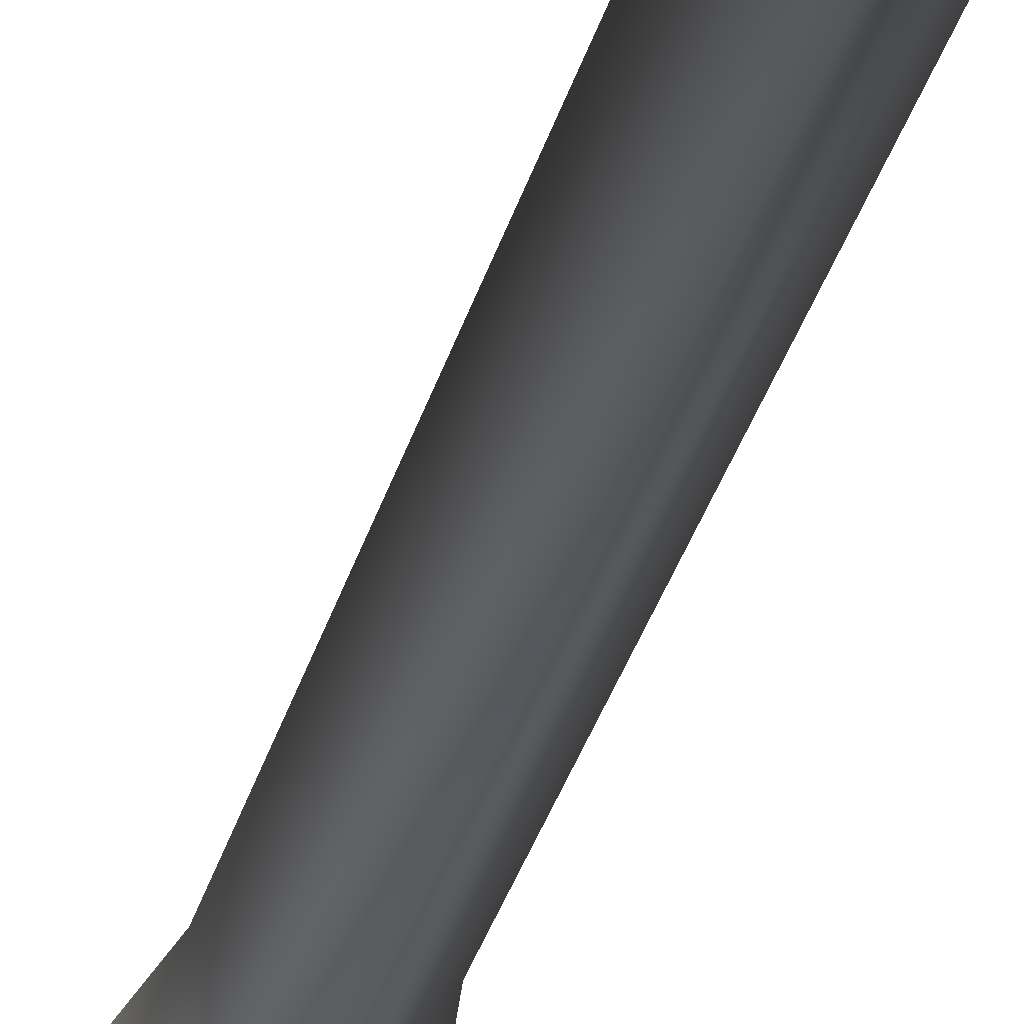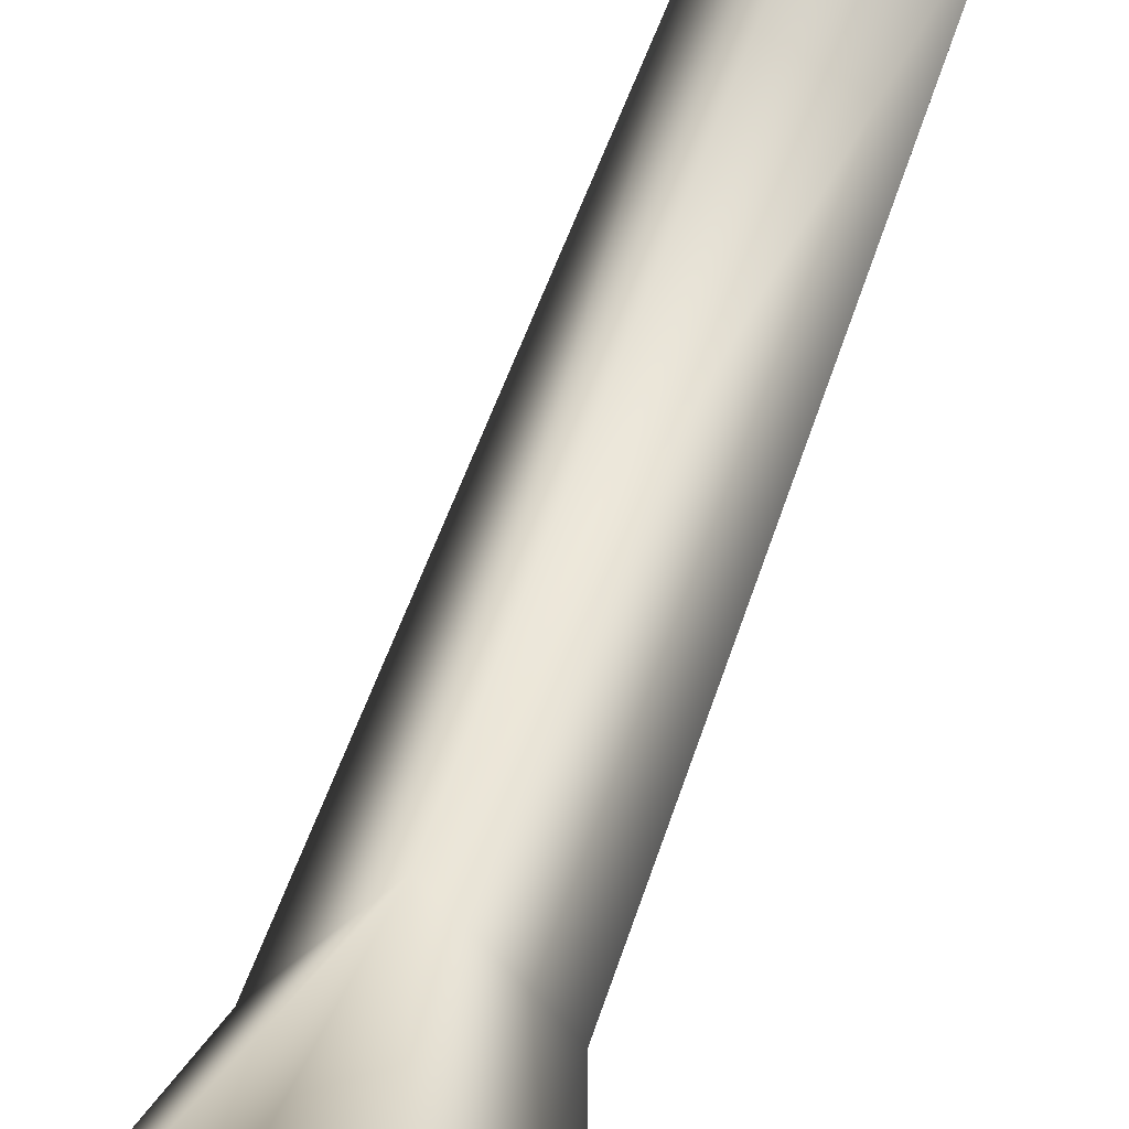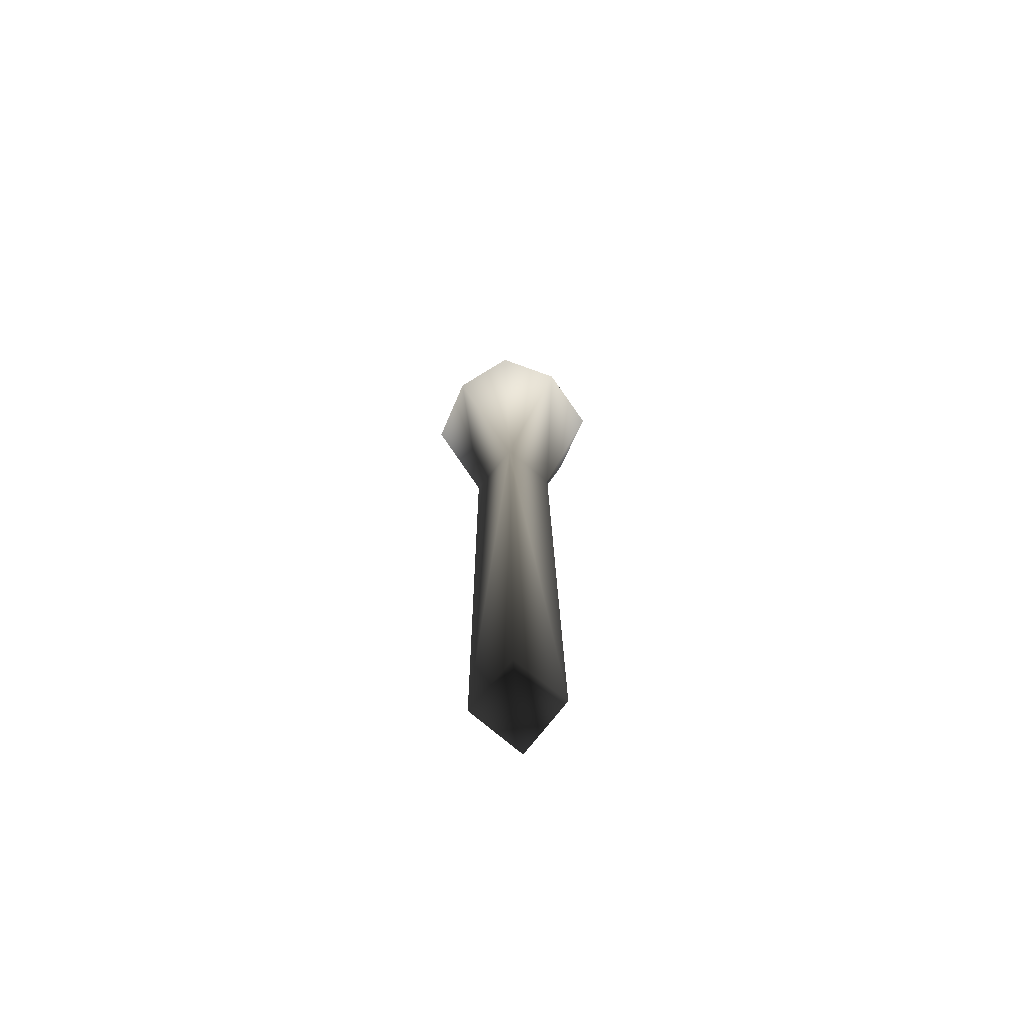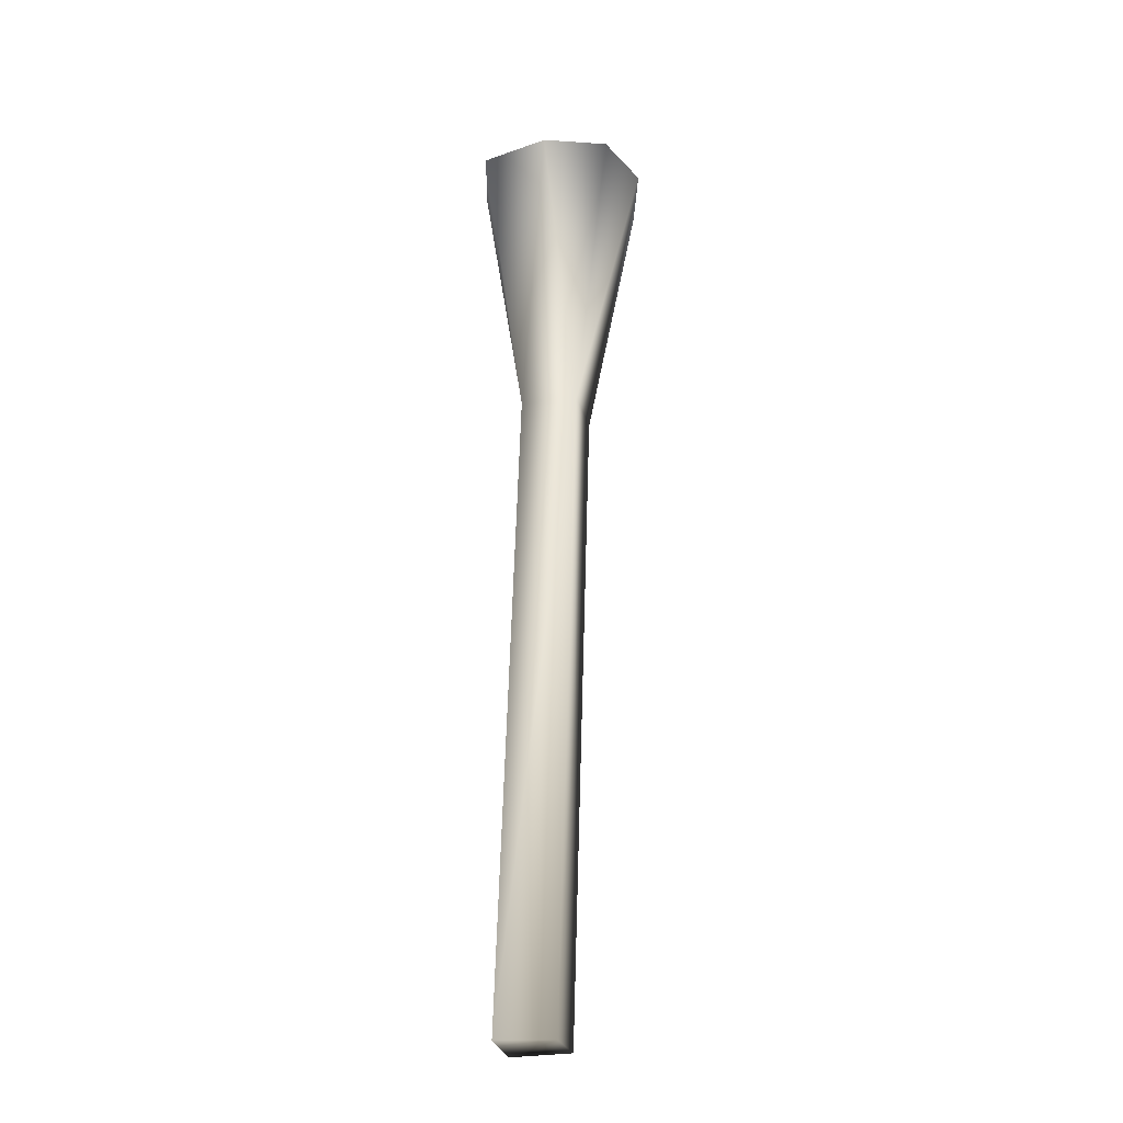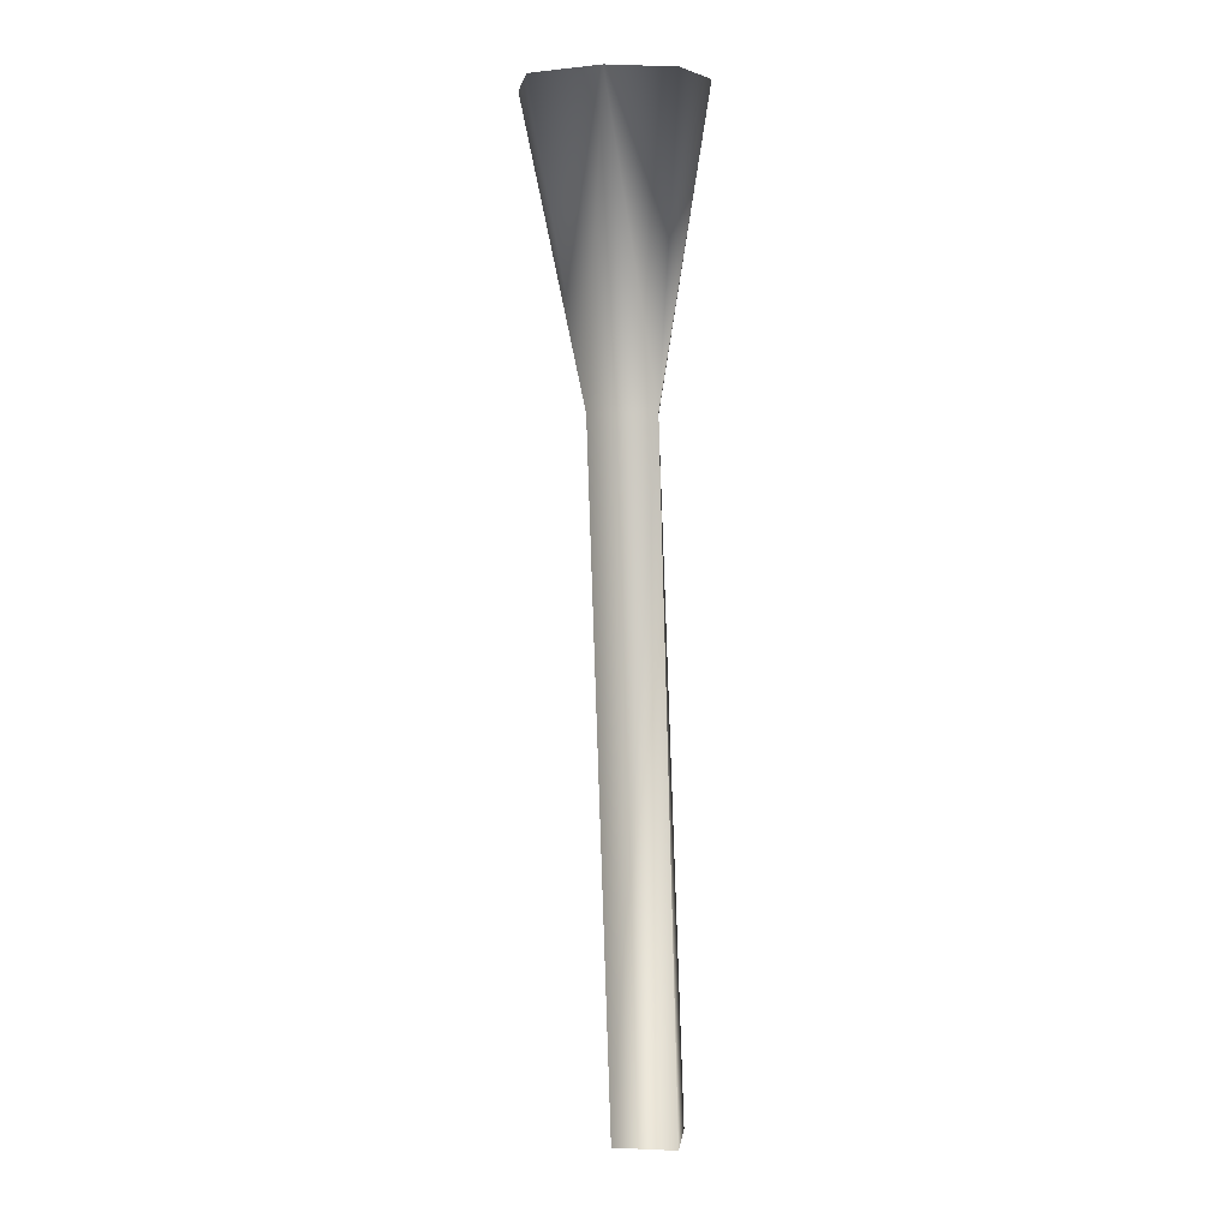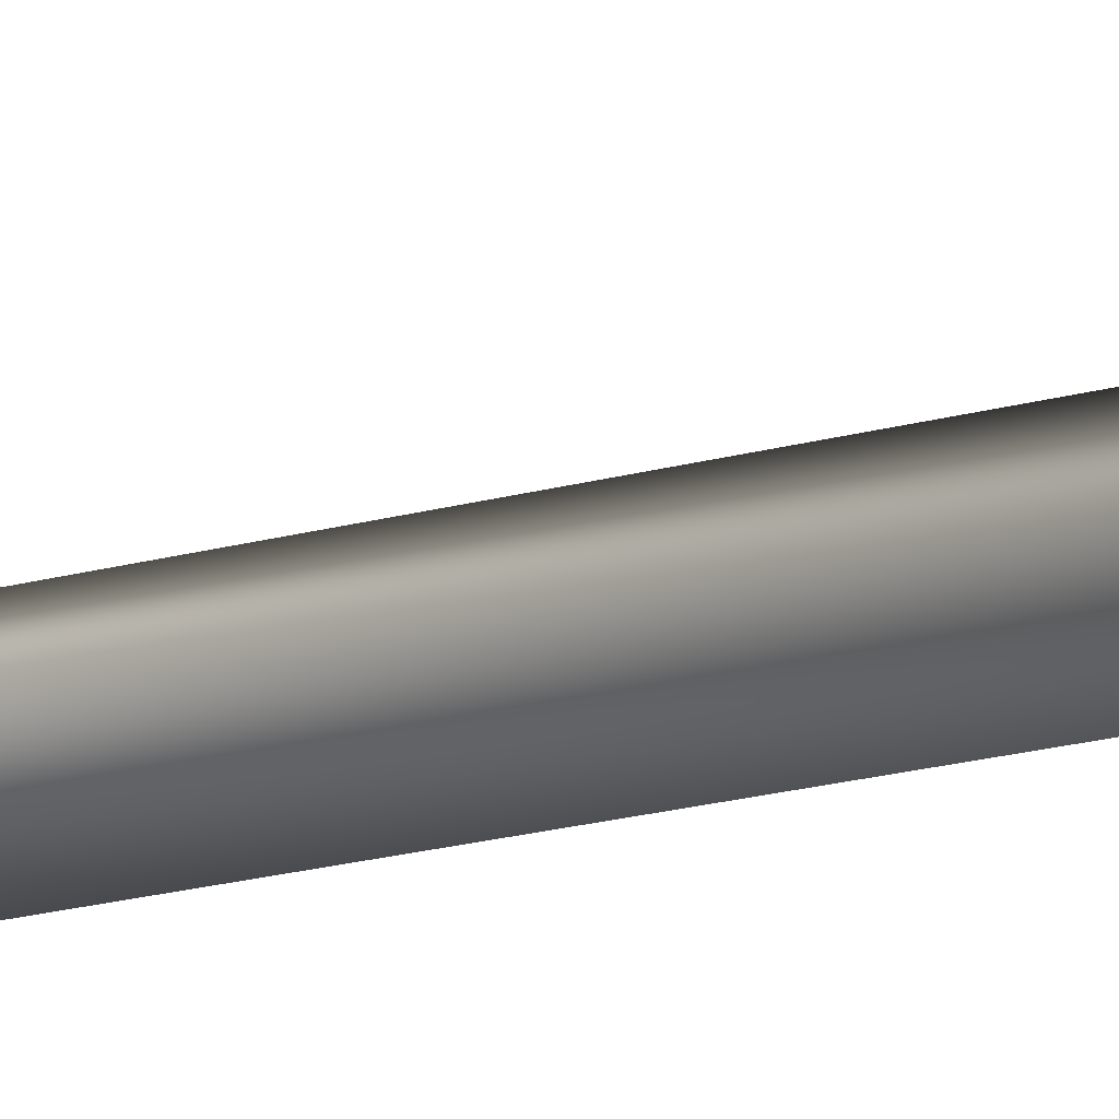
<metadata>
{"format":"obj","ext":"obj","renderer":"f3d","projection":"perspective","resolution":1024,"background":"white","views":[{"elev":-43.2,"azim":162.9,"up":"+Y"},{"elev":32.4,"azim":11.1,"up":"+Y"},{"elev":-76.0,"azim":-174.2,"up":"+Z"},{"elev":-29.1,"azim":149.0,"up":"+Z"},{"elev":4.5,"azim":-37.5,"up":"+Z"},{"elev":-22.5,"azim":121.5,"up":"+Y"}]}
</metadata>
<code>
v -0.0005798 0.09739 -0.5285
v 0.04754 0.0492 -0.5245
v -0.0005798 -0.0005329 -0.5242
v -0.06919 0.03485 0.5569
v -0.0005797 0.001951 0.5574
v -0.0005797 0.1001 0.445
v -0.1102 0.1045 0.5538
v -0.06919 0.1785 0.5505
v 0.06803 0.03485 0.5569
v 0.109 0.1053 0.5539
v 0.06803 0.1785 0.5505
v -0.0005797 0.2114 0.5501
v 0.06803 0.1785 0.5505
v 0.109 0.1053 0.5539
v 0.04614 0.09224 0.221
v 0.06803 0.03485 0.5569
v -0.0005798 0.03391 0.2235
v -0.0005797 0.001951 0.5574
v -0.06919 0.03485 0.5569
v -0.0005797 0.2114 0.5501
v -0.0005797 0.1391 0.2184
v -0.06919 0.1785 0.5505
v -0.1102 0.1045 0.5538
v -0.0473 0.09224 0.221
v -0.0487 0.0492 -0.5245
v -0.0005798 0.09739 -0.5285
v 0.04754 0.0492 -0.5245
v -0.0005798 -0.0005329 -0.5242
v -0.0487 0.0492 -0.5245
g GUNSHOPGUNBARREL
o GUNSHOPGUNBARREL0
f 1 2 3
f 4 5 6
f 7 4 6
f 8 7 6
f 5 9 6
f 9 10 6
f 10 11 6
f 11 12 6
f 12 8 6
f 13 14 15
f 14 16 15
f 17 15 16
f 18 17 16
f 18 19 17
f 20 21 22
f 13 21 20
f 13 15 21
f 23 24 19
f 19 24 17
f 22 24 23
f 22 21 24
f 24 21 25
f 21 26 25
f 21 27 26
f 15 27 21
f 27 15 28
f 15 17 28
f 25 28 17
f 24 25 17
f 29 1 3

</code>
